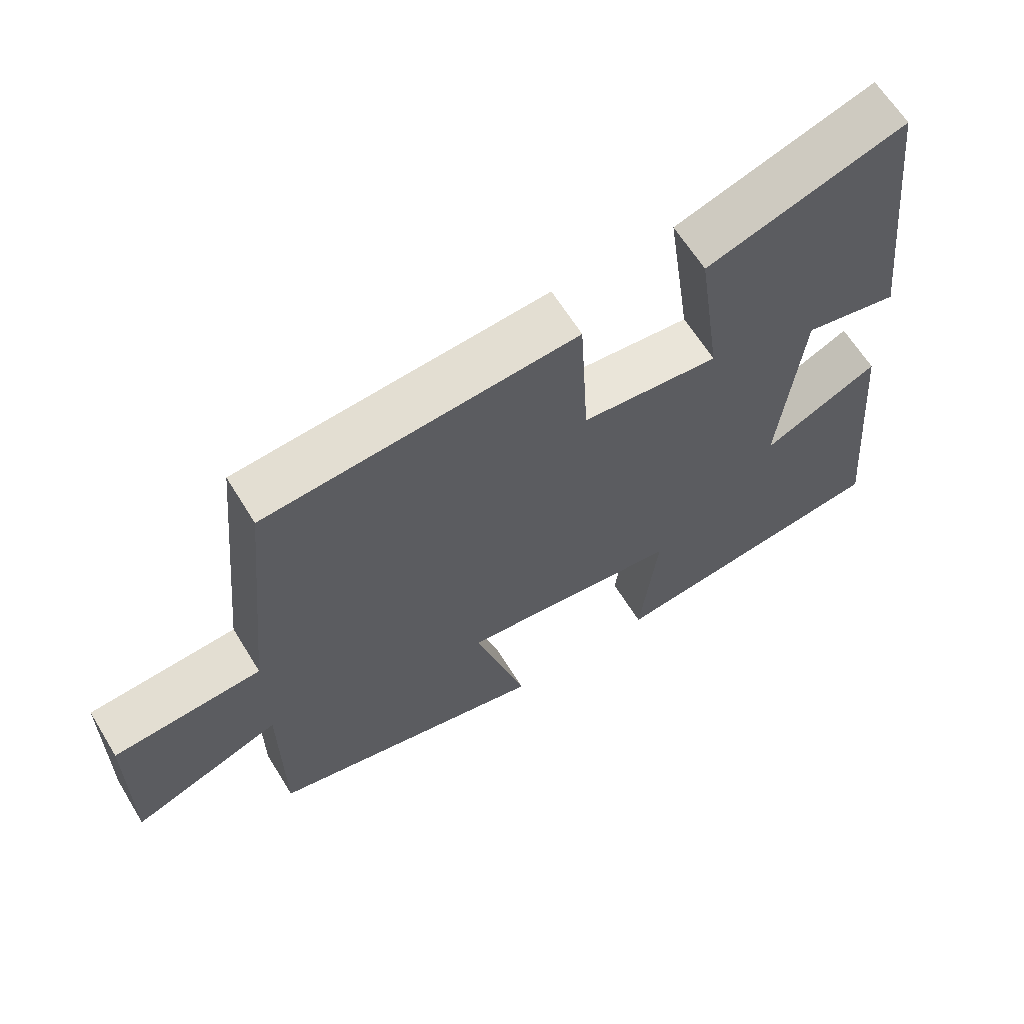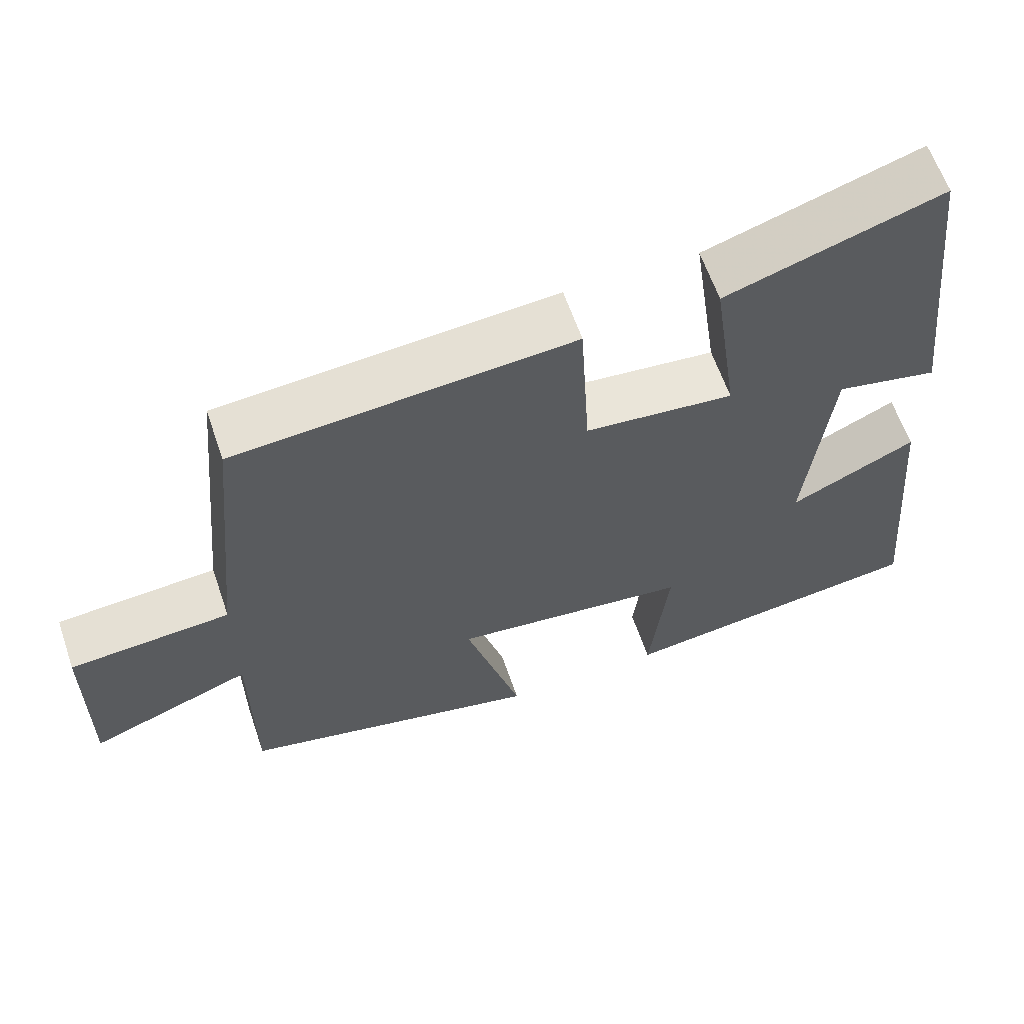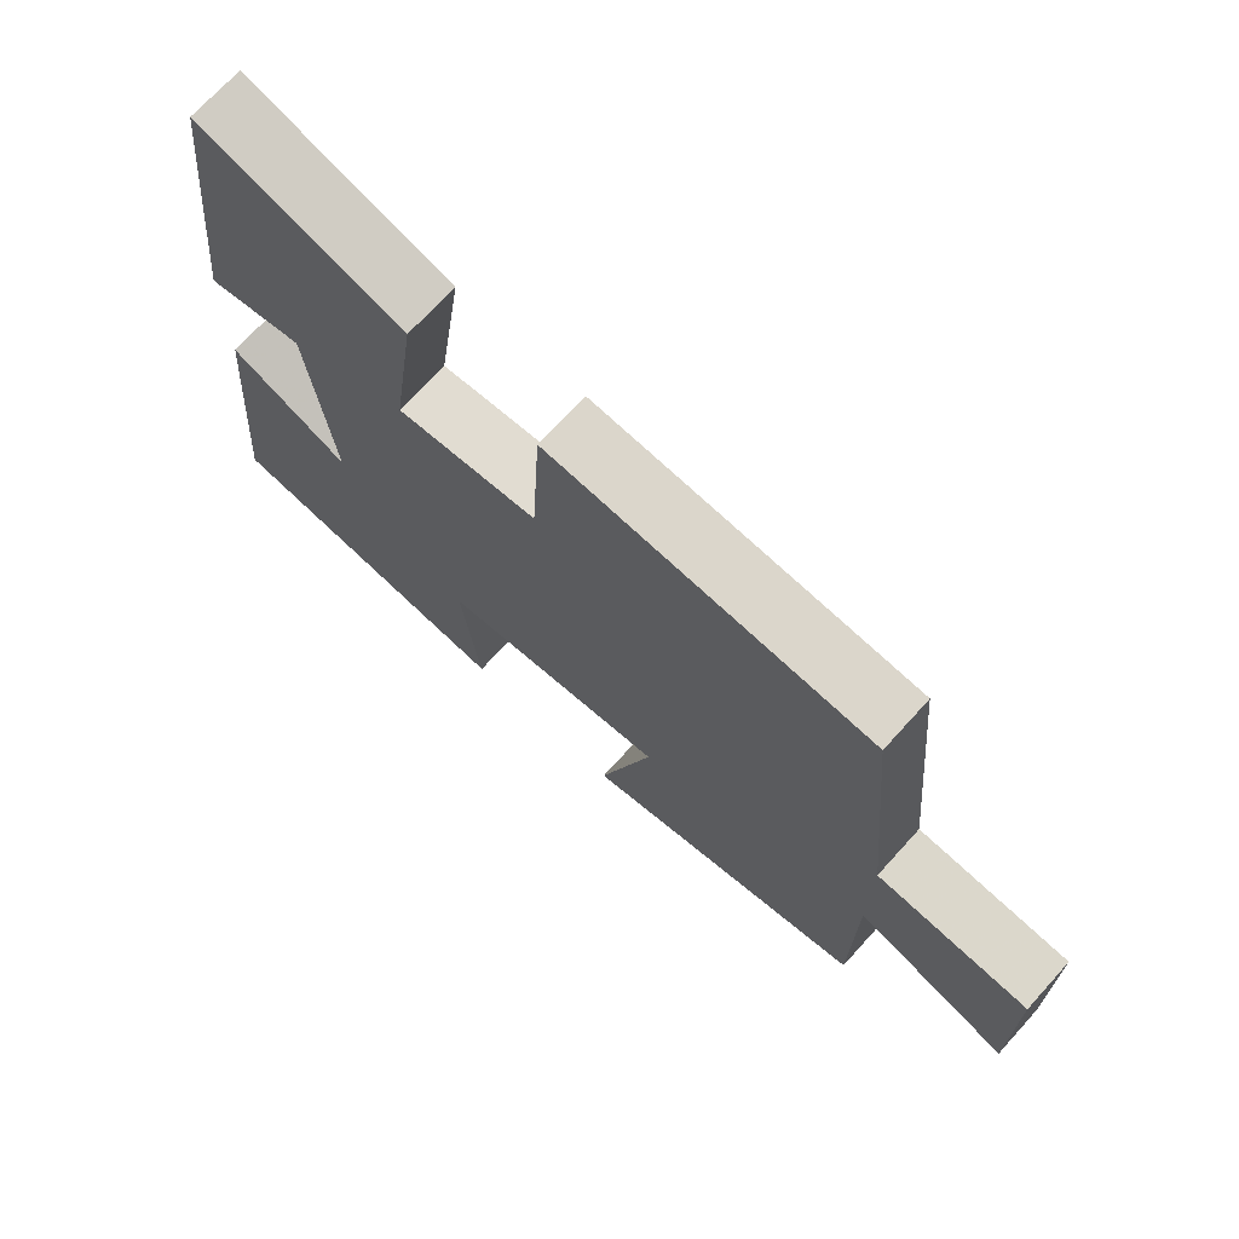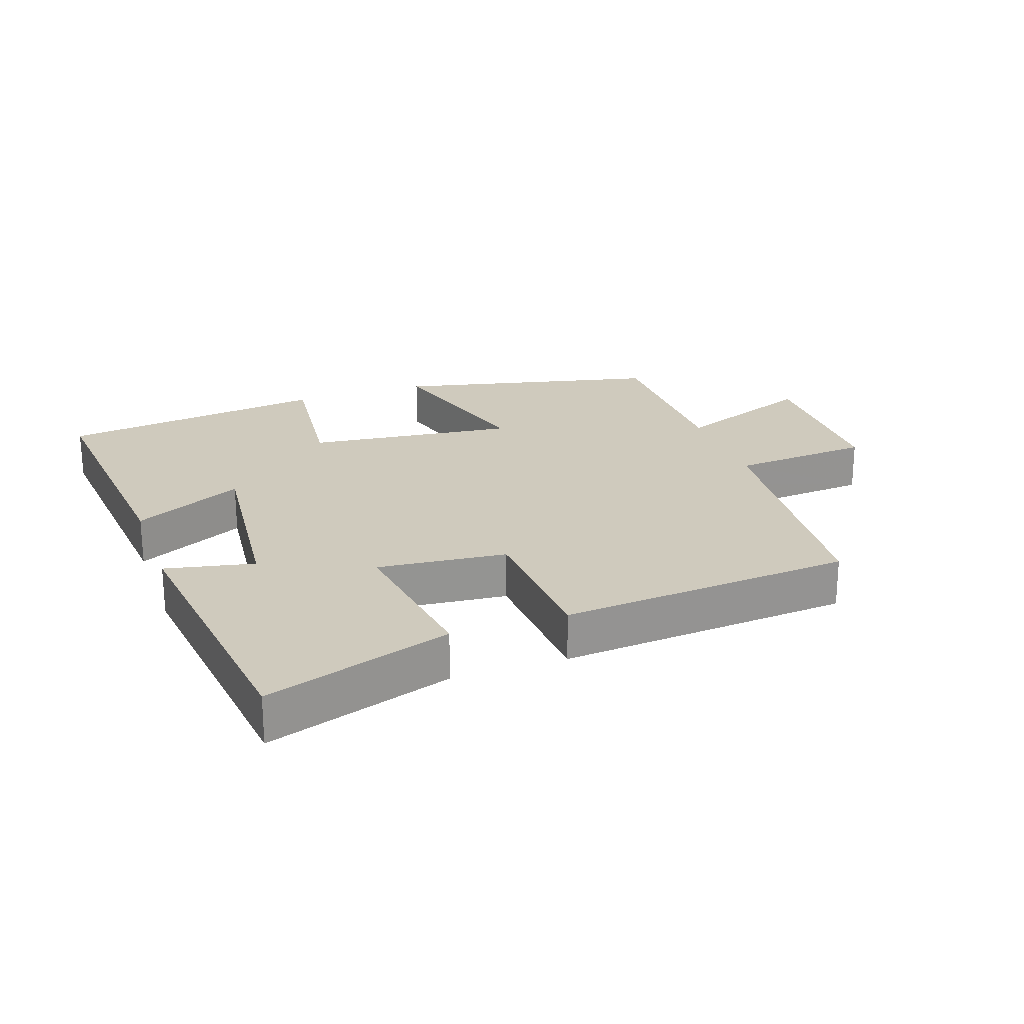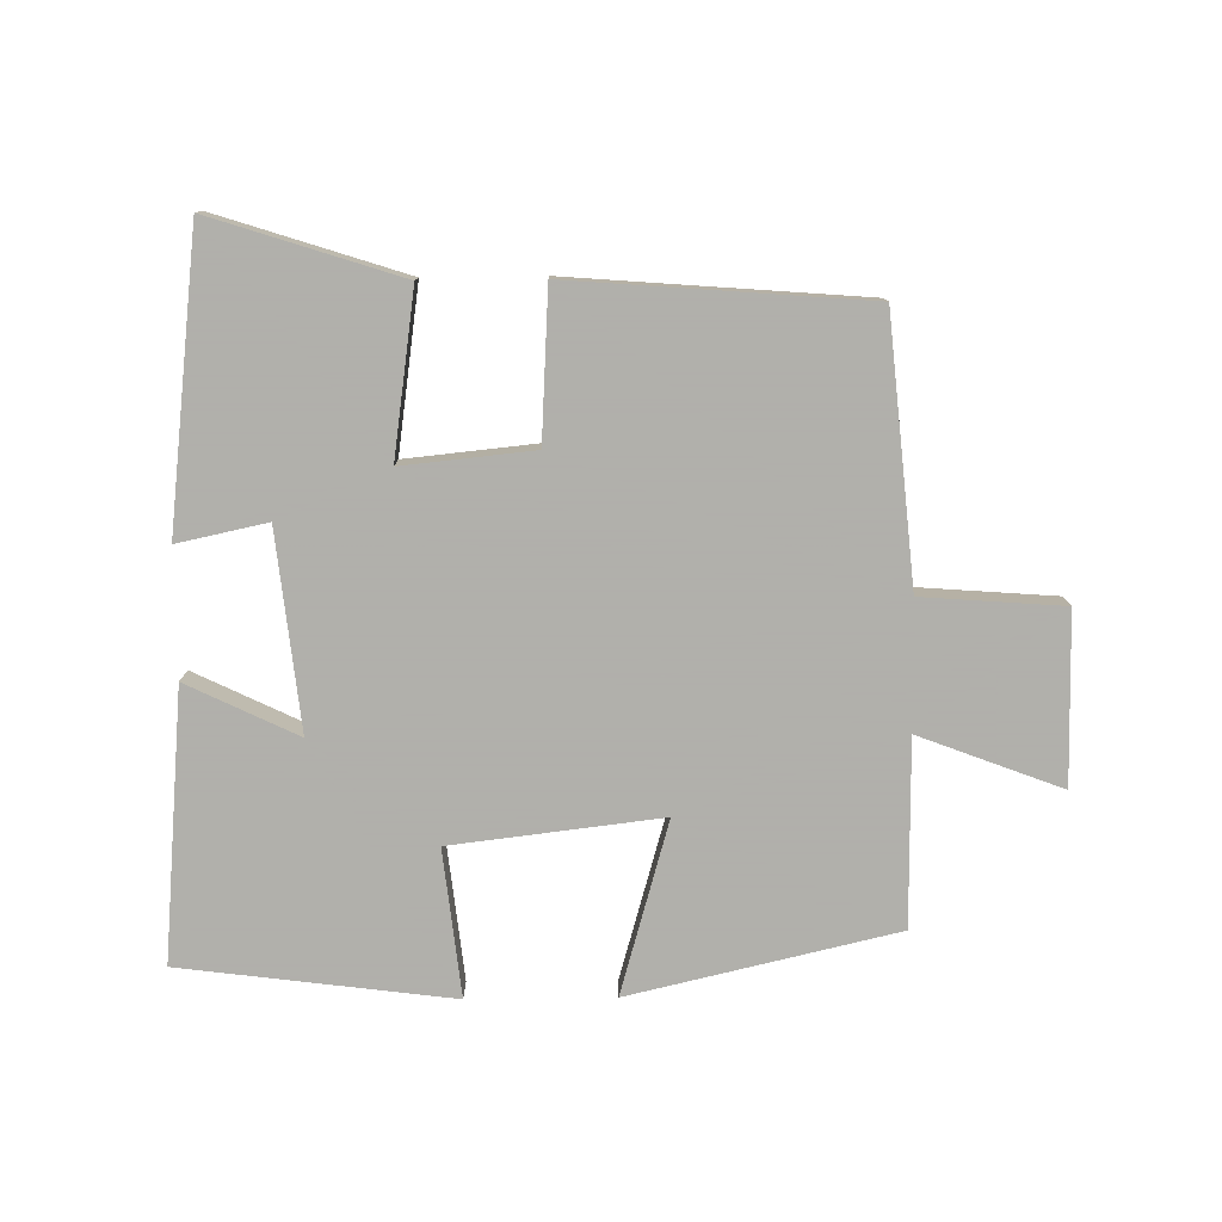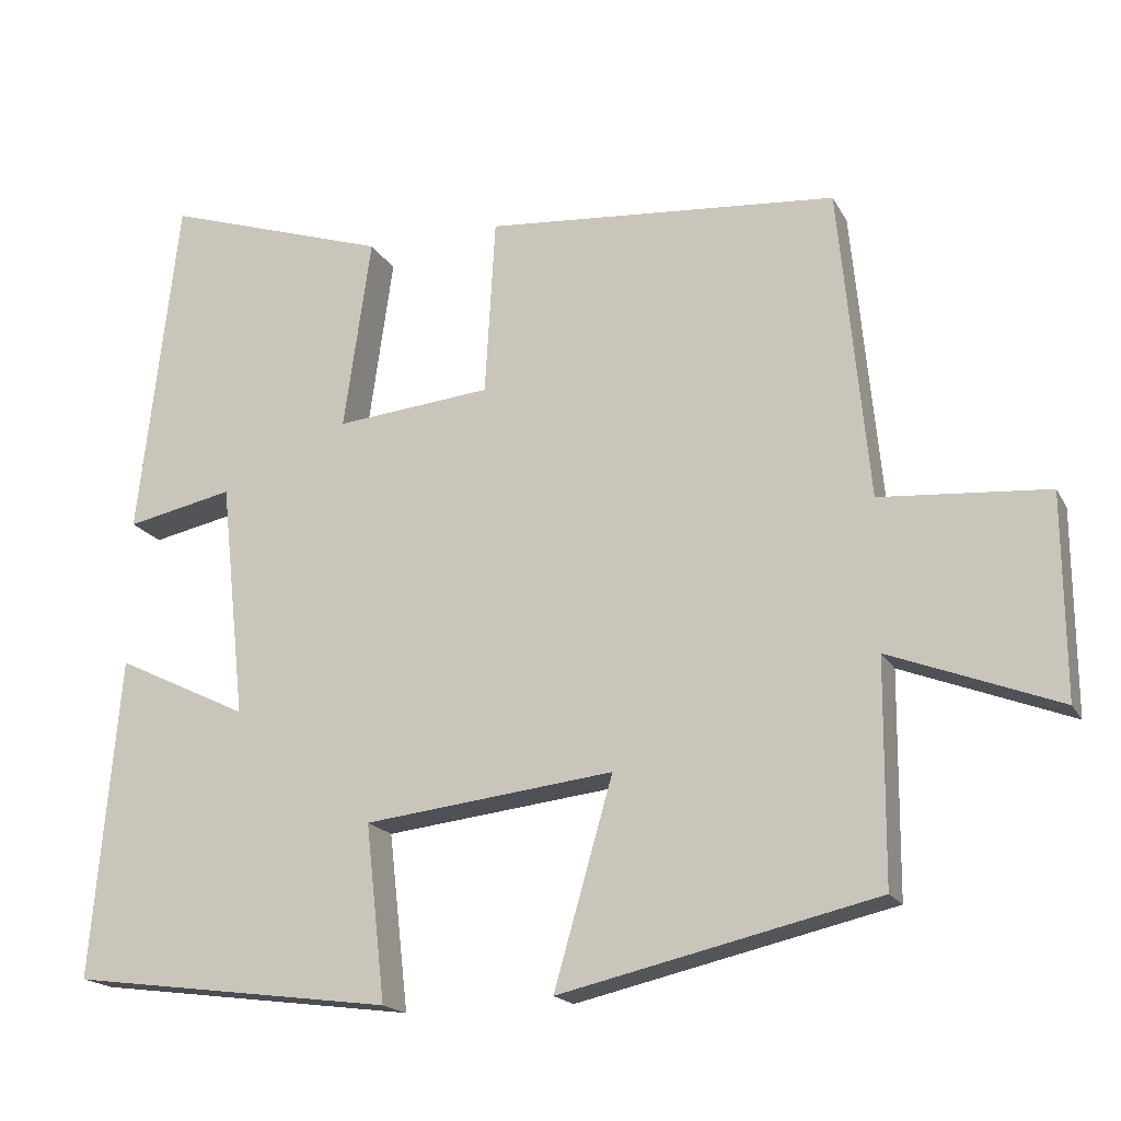
<metadata>
{"format":"obj","ext":"obj","renderer":"f3d","projection":"perspective","resolution":1024,"background":"white","views":[{"elev":63.4,"azim":148.5,"up":"+Z"},{"elev":61.9,"azim":161.1,"up":"+Z"},{"elev":71.1,"azim":42.2,"up":"+Z"},{"elev":23.1,"azim":-19.5,"up":"+Y"},{"elev":-78.4,"azim":0.7,"up":"+Y"},{"elev":-17.9,"azim":20.4,"up":"+Z"}]}
</metadata>
<code>
v 0.462 0.07 0.465
v 0.5 0.07 0.068
v 0.714 0.07 0.052
v 0.716 0.07 -0.206
v 0.5 0.07 -0.124
v 0.498 0.07 -0.406
v 0.094 0.07 -0.5
v 0.169 0.07 -0.238
v -0.149 0.07 -0.276
v -0.124 0.07 -0.5
v -0.536 0.07 -0.447
v -0.5 0.07 -0.038
v -0.332 0.07 -0.119
v -0.364 0.07 0.181
v -0.5 0.07 0.152
v -0.449 0.07 0.592
v -0.163 0.07 0.5
v -0.198 0.07 0.254
v 0 0.07 0.274
v 0.013 0.07 0.5
v 0.462 0 0.465
v 0.5 0 0.068
v 0.714 0 0.052
v 0.716 0 -0.206
v 0.5 0 -0.124
v 0.498 0 -0.406
v 0.094 0 -0.5
v 0.169 0 -0.238
v -0.149 0 -0.276
v -0.124 0 -0.5
v -0.536 0 -0.447
v -0.5 0 -0.038
v -0.332 0 -0.119
v -0.364 0 0.181
v -0.5 0 0.152
v -0.449 0 0.592
v -0.163 0 0.5
v -0.198 0 0.254
v 0 0 0.274
v 0.013 0 0.5
f 19 20 1 2
f 18 19 2
f 16 17 18
f 15 16 18
f 14 15 18
f 13 14 18 2
f 11 12 13
f 10 11 13
f 9 10 13
f 13 2 3
f 9 13 3
f 8 9 3
f 5 6 7 8
f 5 8 3
f 3 4 5
f 22 21 40 39
f 22 39 38
f 38 37 36
f 38 36 35
f 38 35 34
f 22 38 34 33
f 33 32 31
f 33 31 30
f 33 30 29
f 23 22 33
f 23 33 29
f 23 29 28
f 28 27 26 25
f 23 28 25
f 25 24 23
f 1 21 22 2
f 2 22 23 3
f 3 23 24 4
f 4 24 25 5
f 5 25 26 6
f 6 26 27 7
f 7 27 28 8
f 8 28 29 9
f 9 29 30 10
f 10 30 31 11
f 11 31 32 12
f 12 32 33 13
f 13 33 34 14
f 14 34 35 15
f 15 35 36 16
f 16 36 37 17
f 17 37 38 18
f 18 38 39 19
f 19 39 40 20
f 20 40 21 1

</code>
